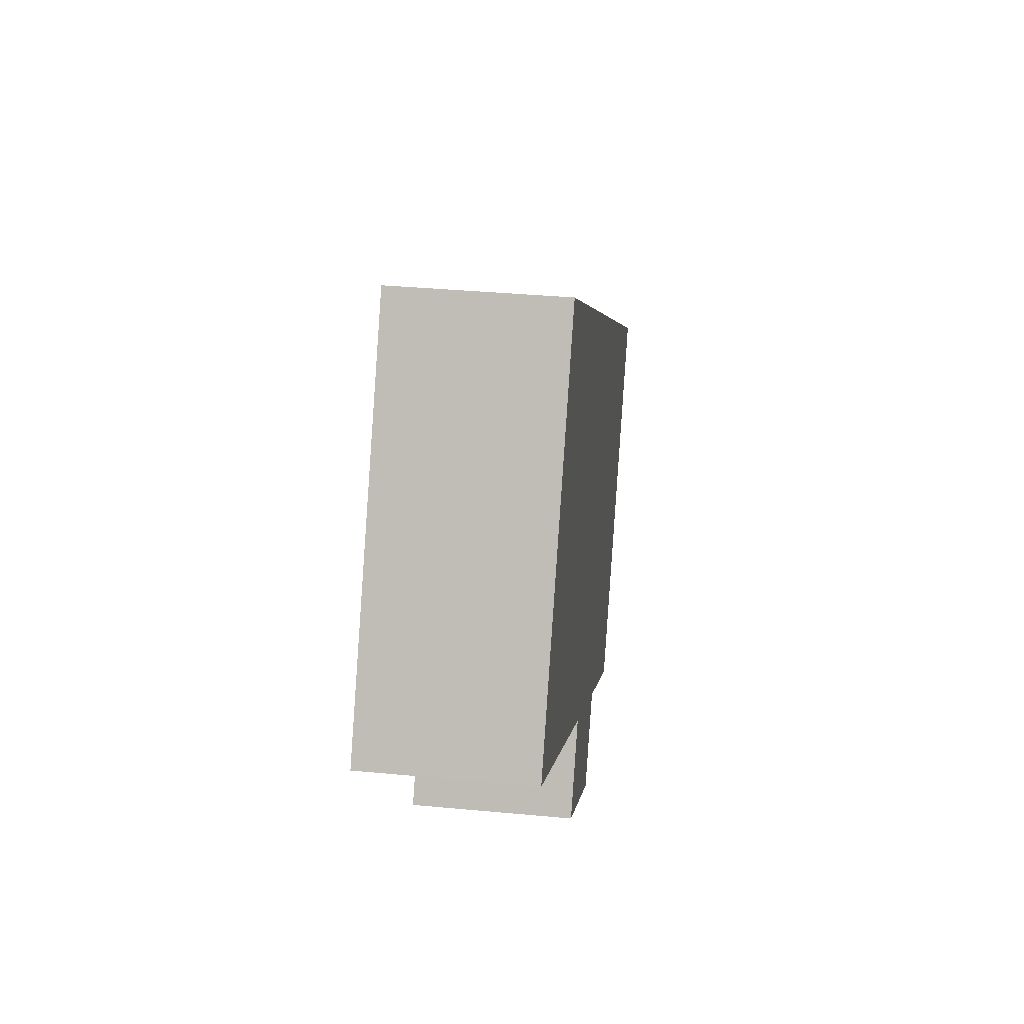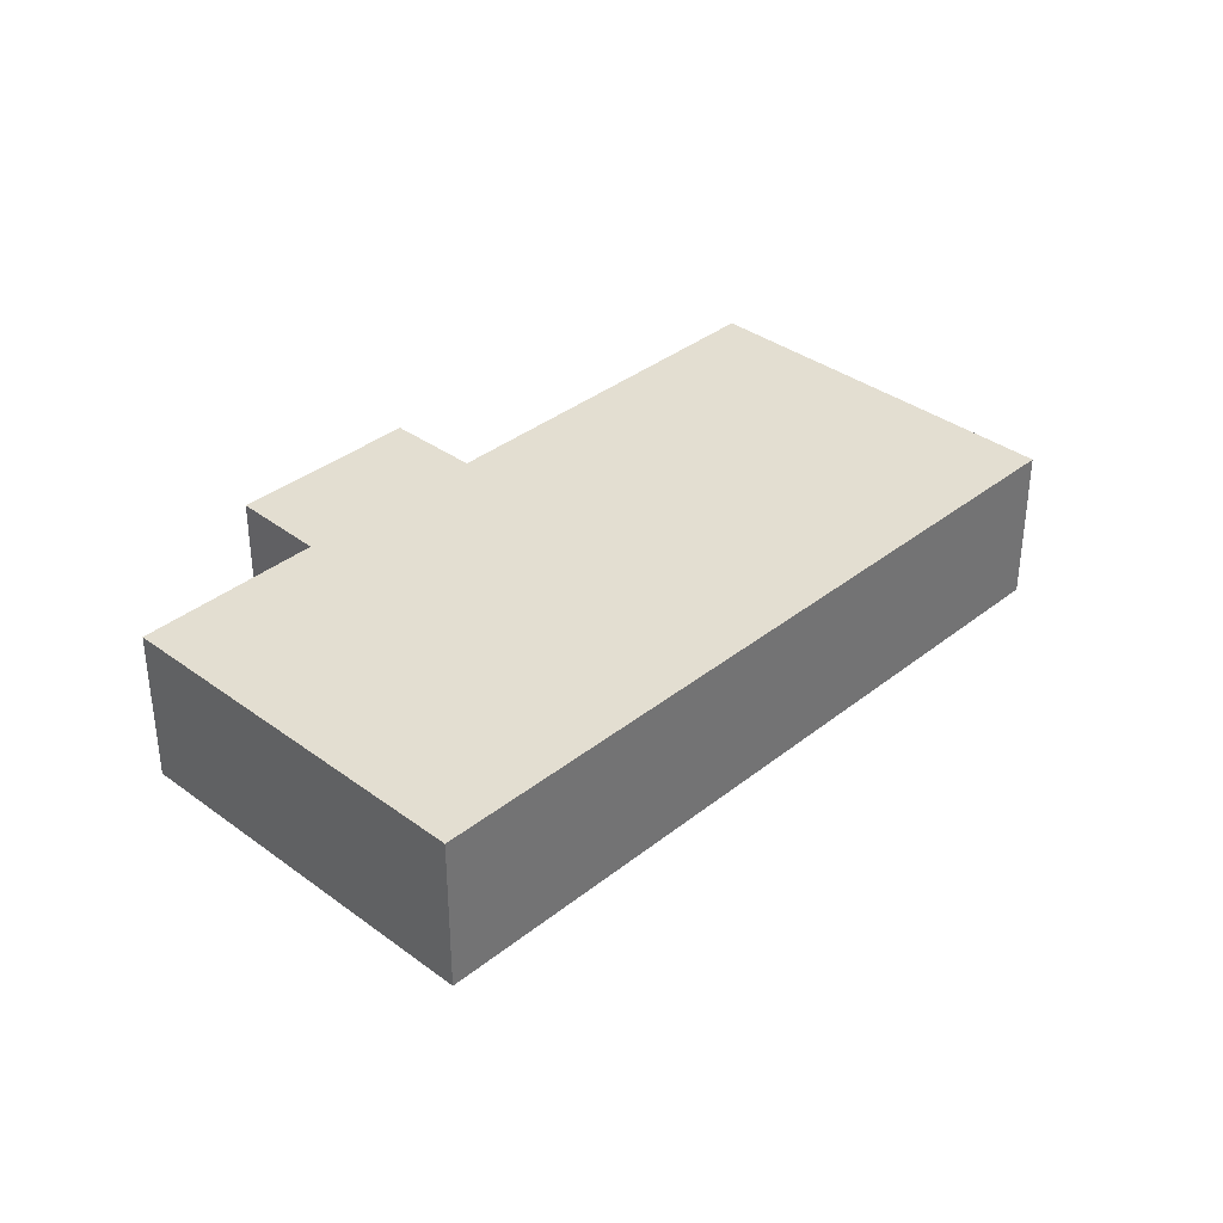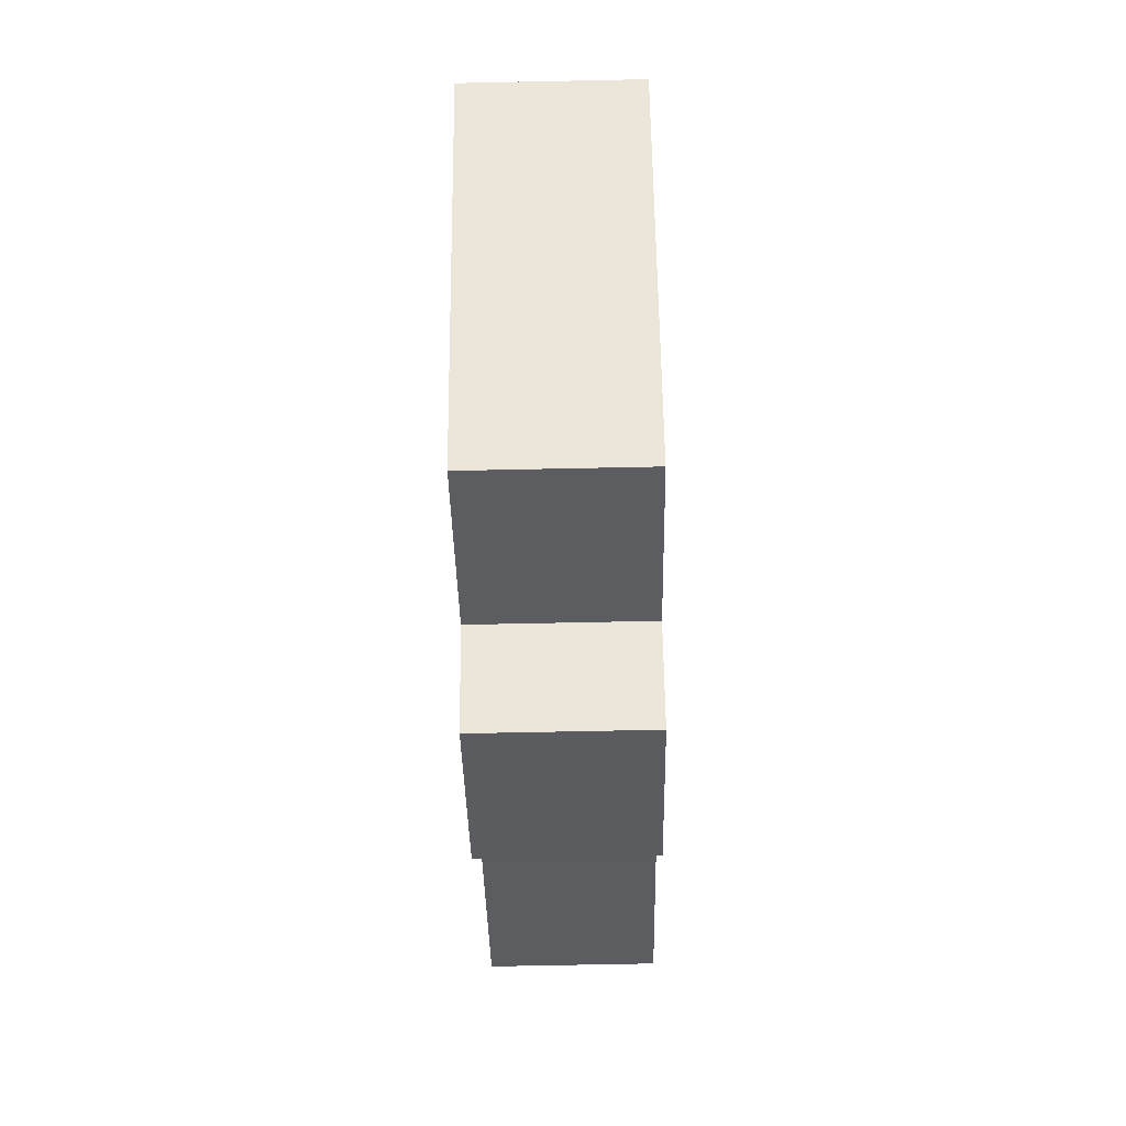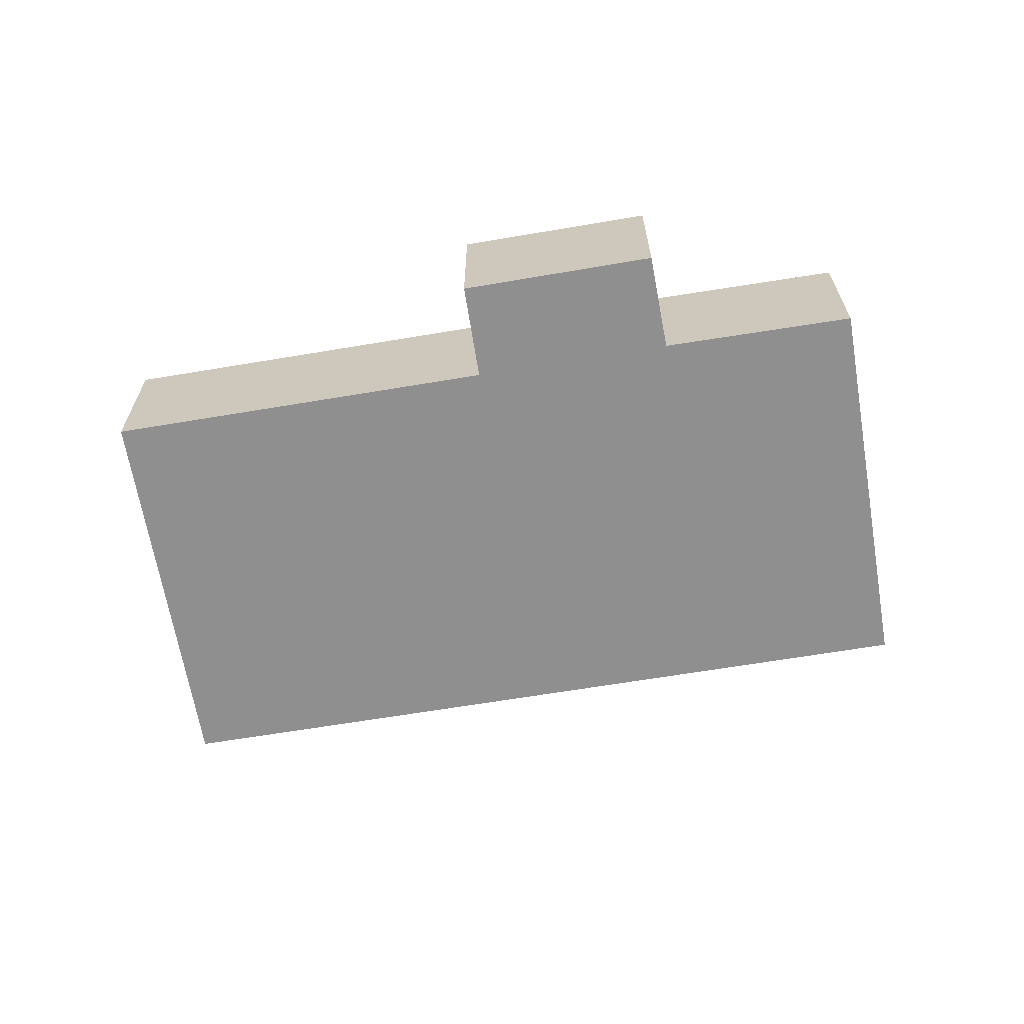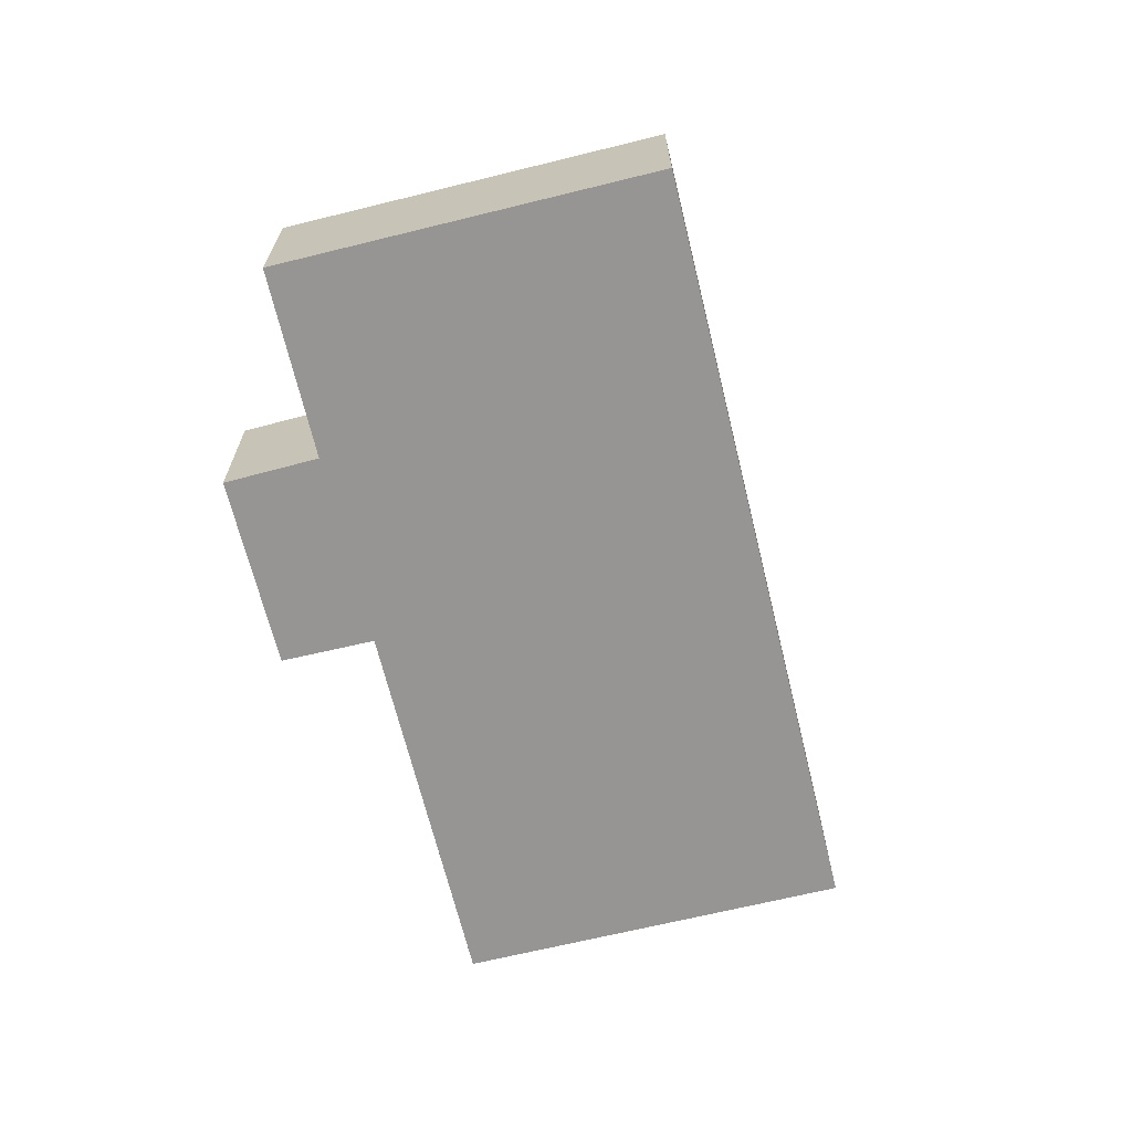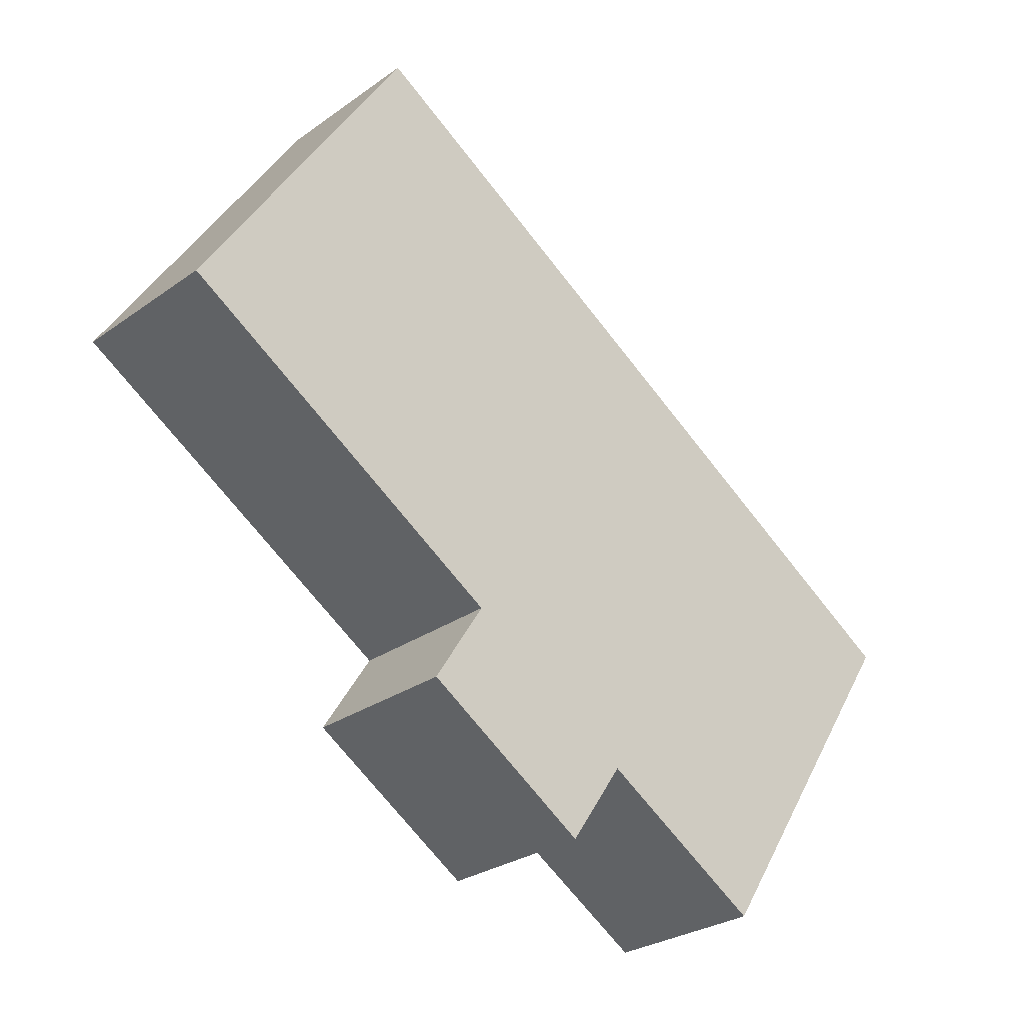
<metadata>
{"format":"obj","ext":"obj","renderer":"f3d","projection":"perspective","resolution":1024,"background":"white","views":[{"elev":35.8,"azim":97.1,"up":"+Z"},{"elev":36.0,"azim":-78.9,"up":"+Y"},{"elev":-68.3,"azim":-88.8,"up":"+Z"},{"elev":-65.4,"azim":156.7,"up":"+Y"},{"elev":-67.6,"azim":-109.1,"up":"+Y"},{"elev":-27.7,"azim":137.3,"up":"+Z"}]}
</metadata>
<code>
v  10.09 2.392 6.51
v  3.27 2.392 -5.04
v  0 2.392 1.465e-16
v  5.78 2.392 -3.45
v  6.62 2.392 -4.69
v  8.35 2.392 -1.8
v  9.14 2.392 -3.05
v  13.36 2.392 1.44
v  13.36 -8.817e-17 1.44
v  8.35 1.102e-16 -1.8
v  9.14 1.868e-16 -3.05
v  6.62 2.872e-16 -4.69
v  5.78 2.113e-16 -3.45
v  3.27 3.086e-16 -5.04
v  10.09 -3.986e-16 6.51
v  0 0 0
g defaultobject
f 1 2 3
f 2 1 4
f 4 1 5
f 5 1 6
f 5 6 7
f 6 1 8
f 9 6 8
f 6 9 10
f 11 5 7
f 5 11 12
f 13 2 4
f 2 13 14
f 10 7 6
f 7 10 11
f 15 8 1
f 8 15 9
f 12 4 5
f 4 12 13
f 14 3 2
f 3 14 16
f 16 1 3
f 1 16 15
f 15 10 9
f 10 12 11
f 12 10 15
f 12 15 13
f 13 15 16
f 13 16 14

</code>
